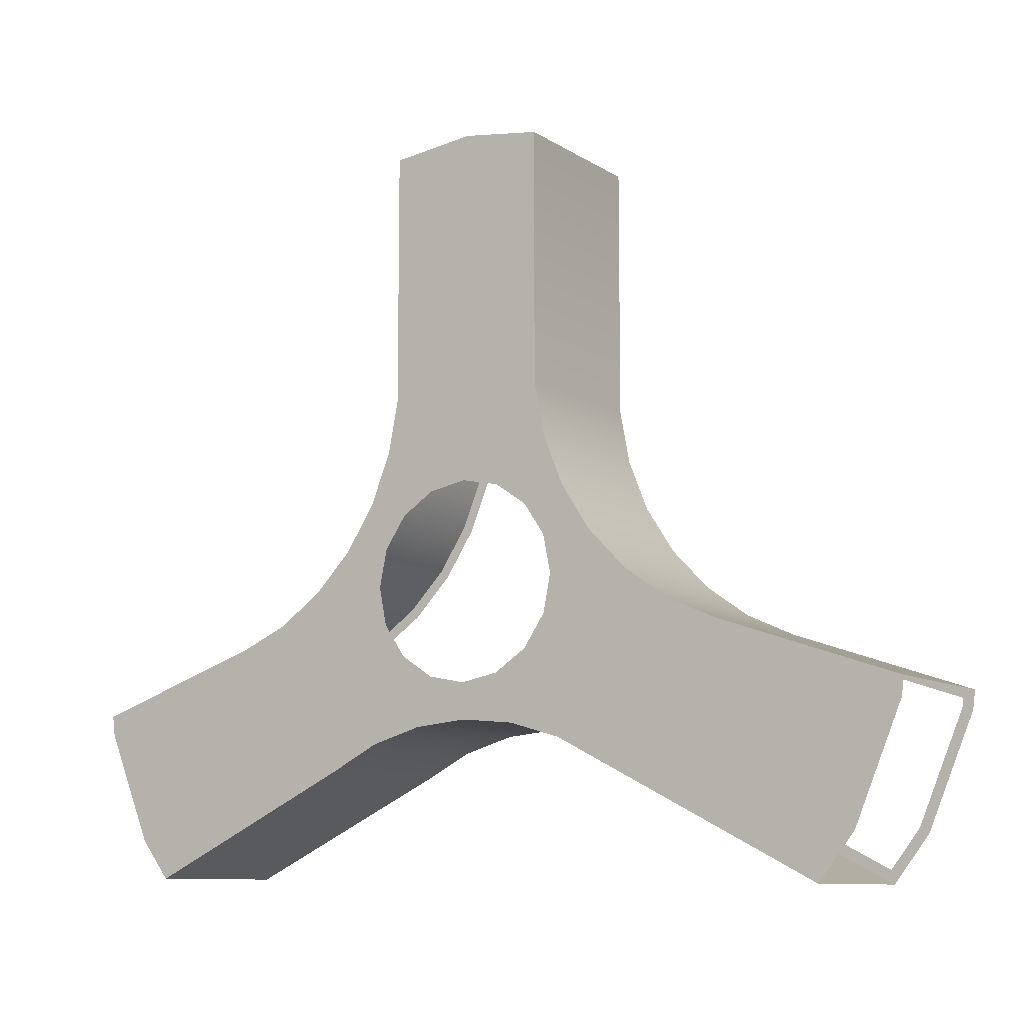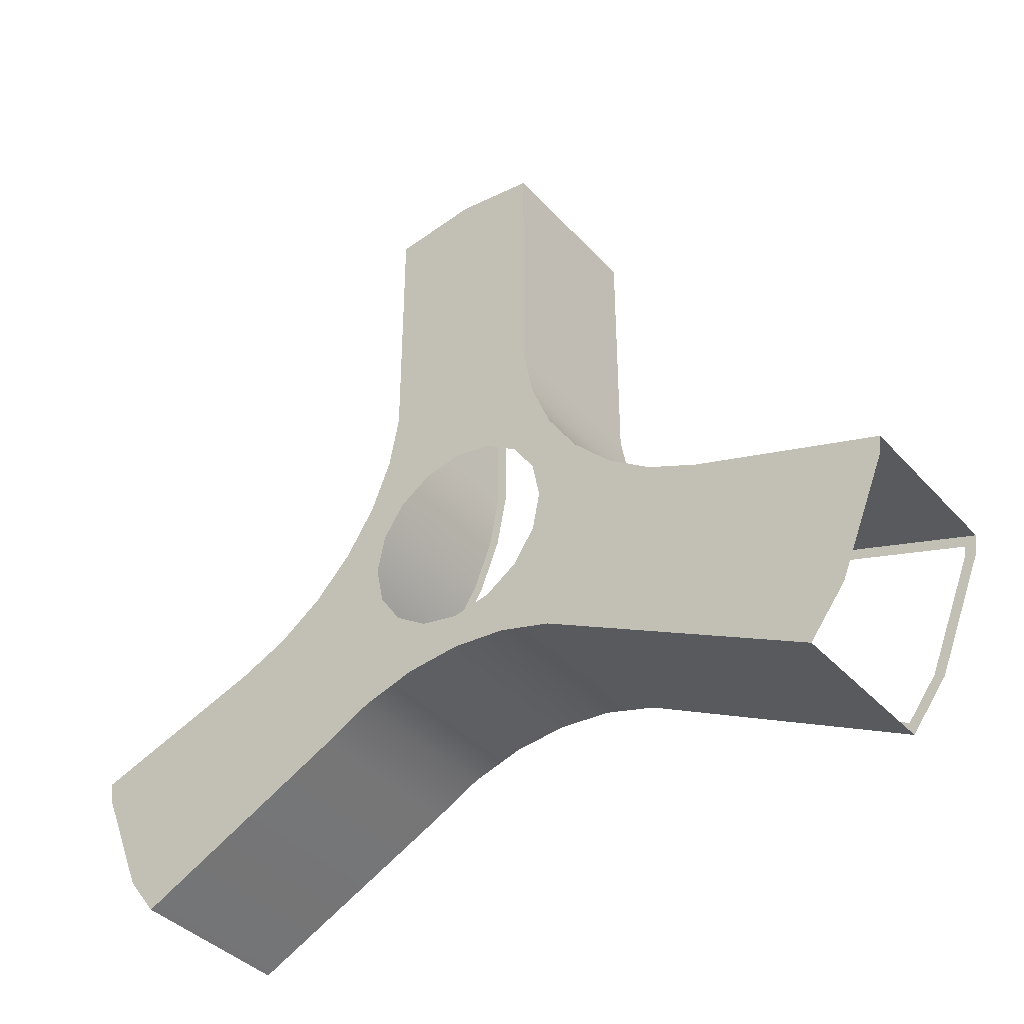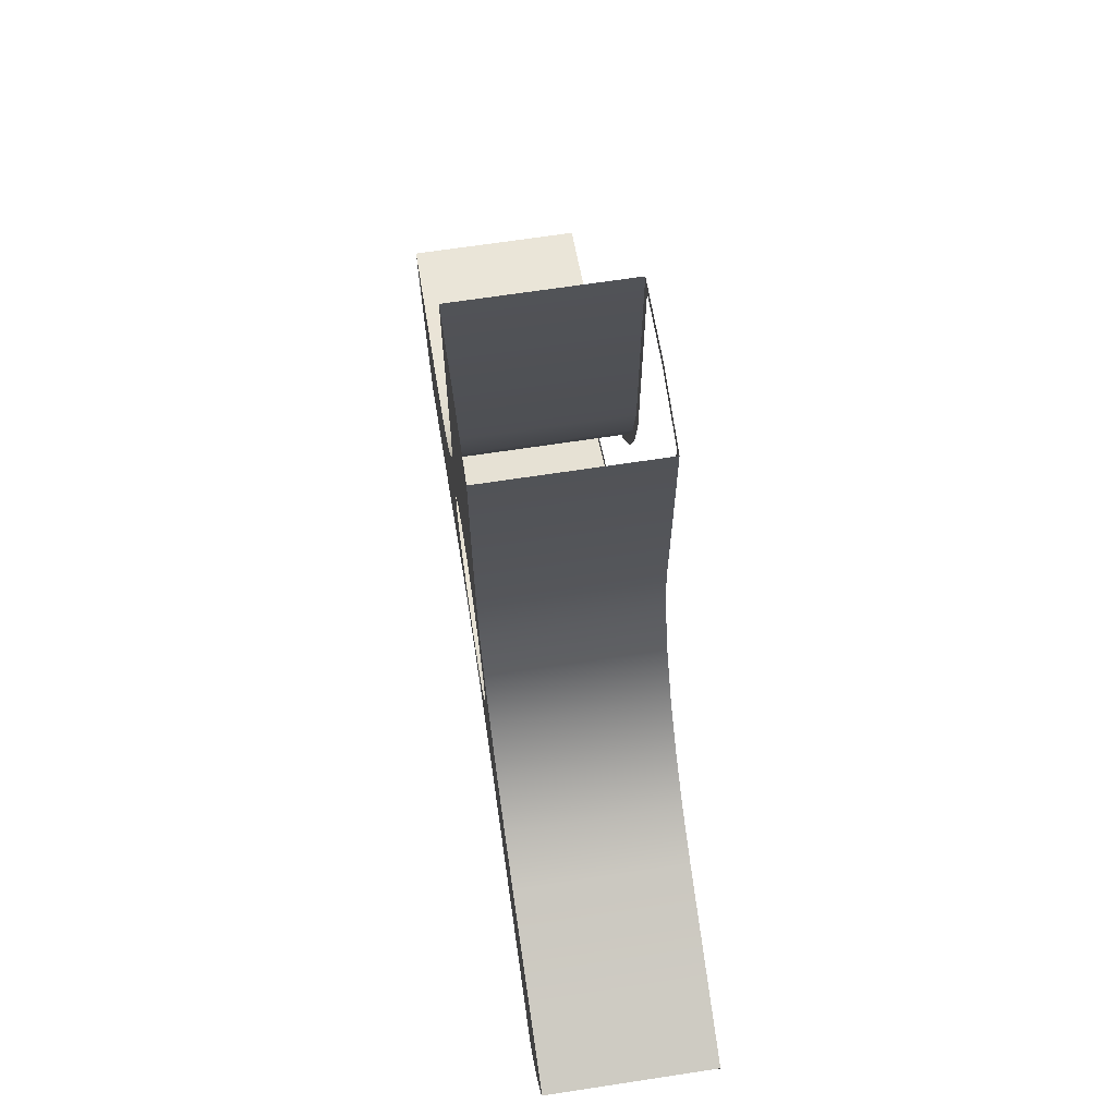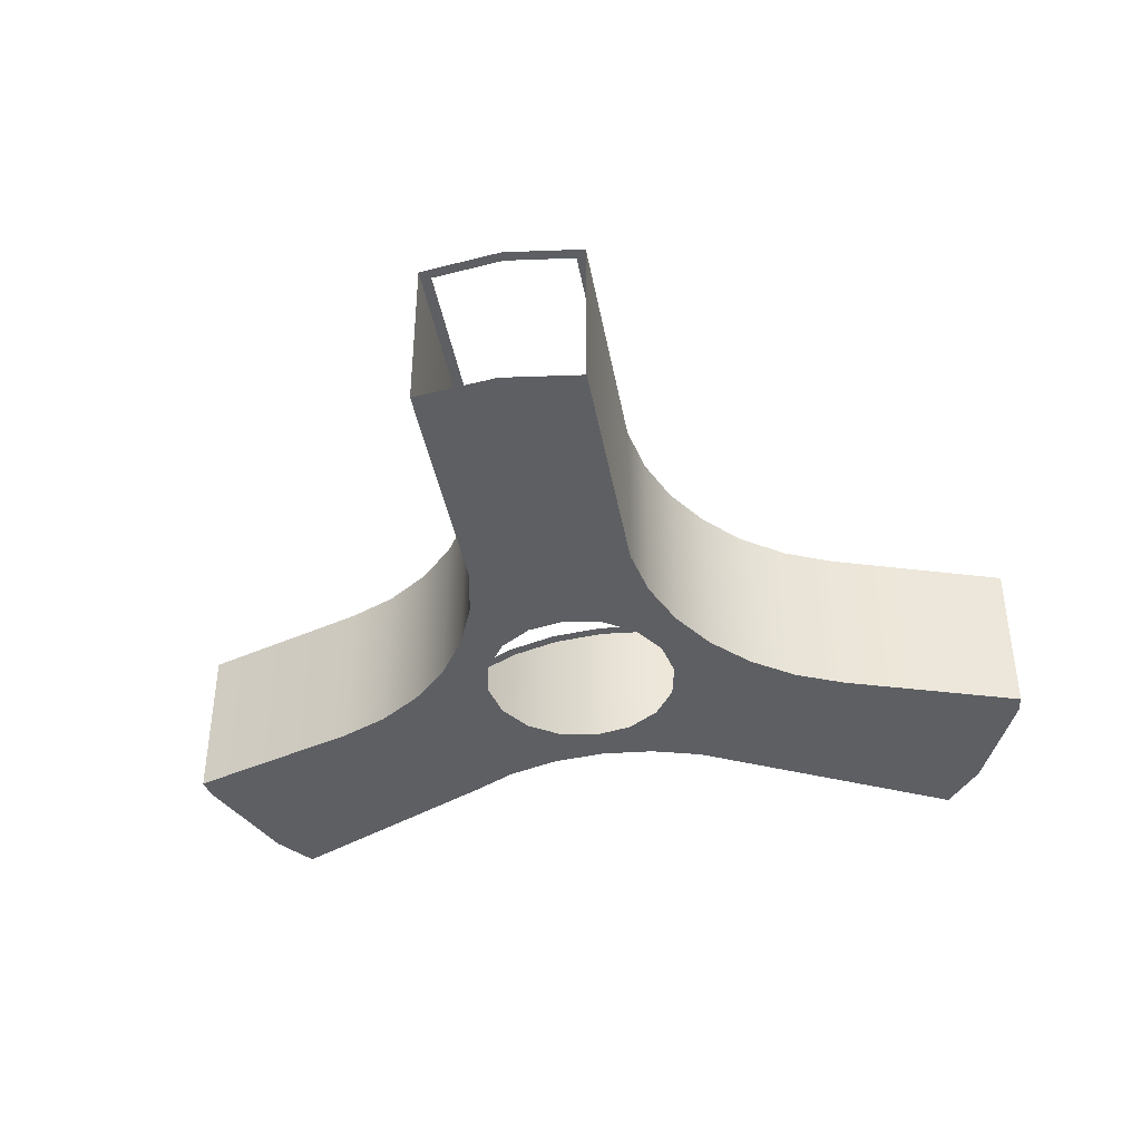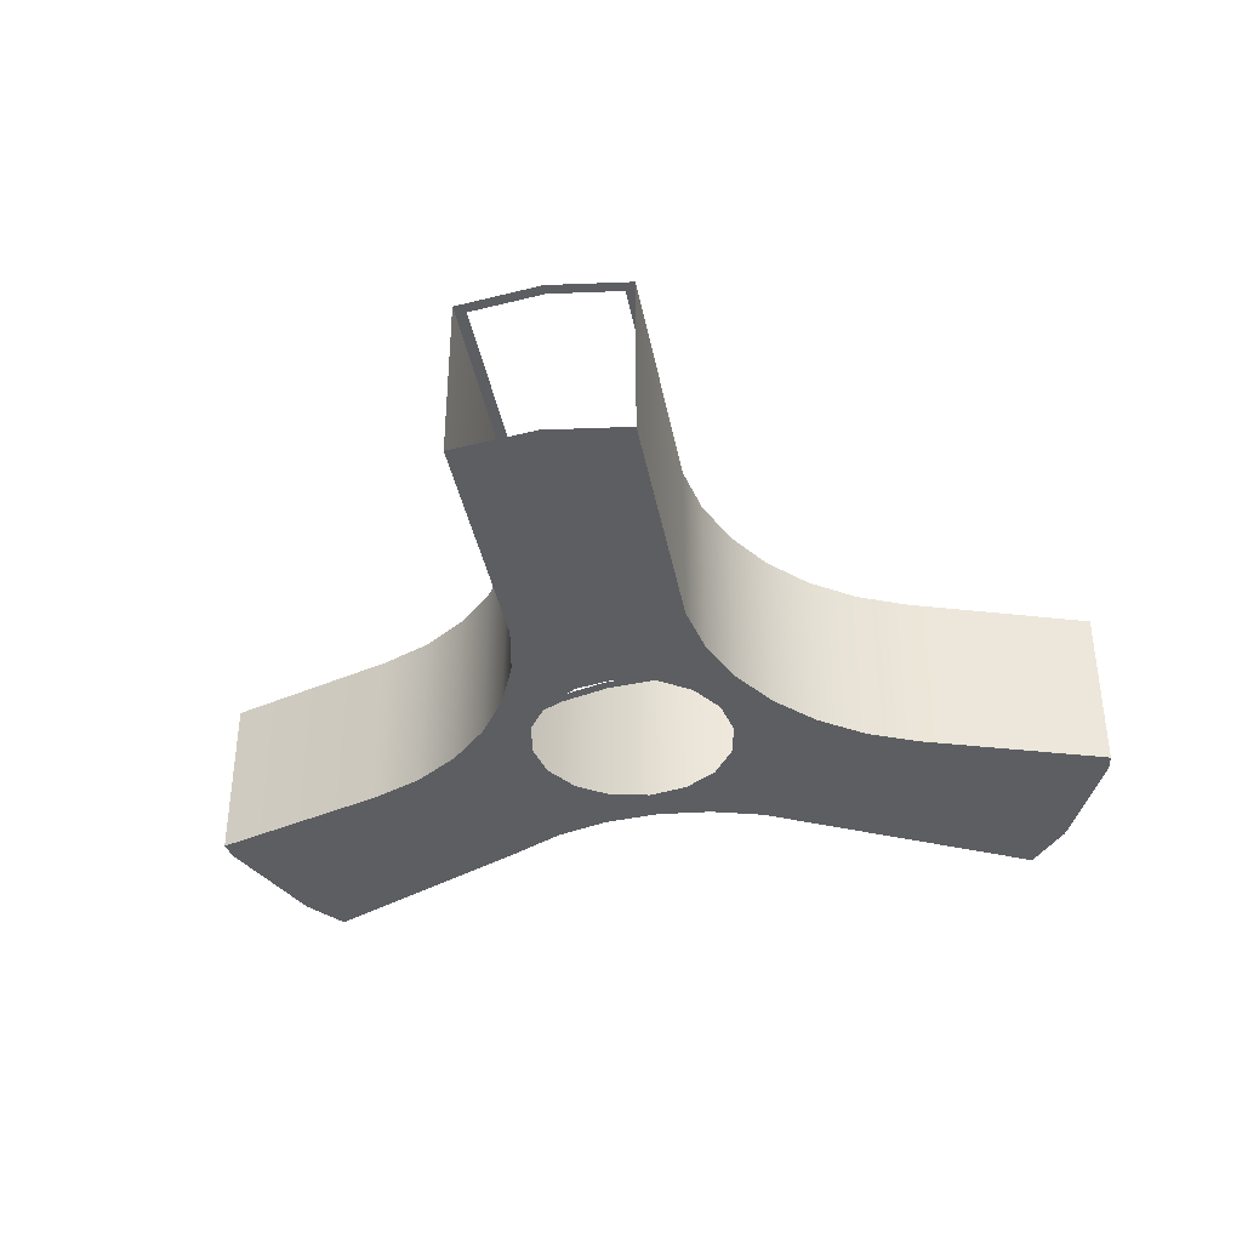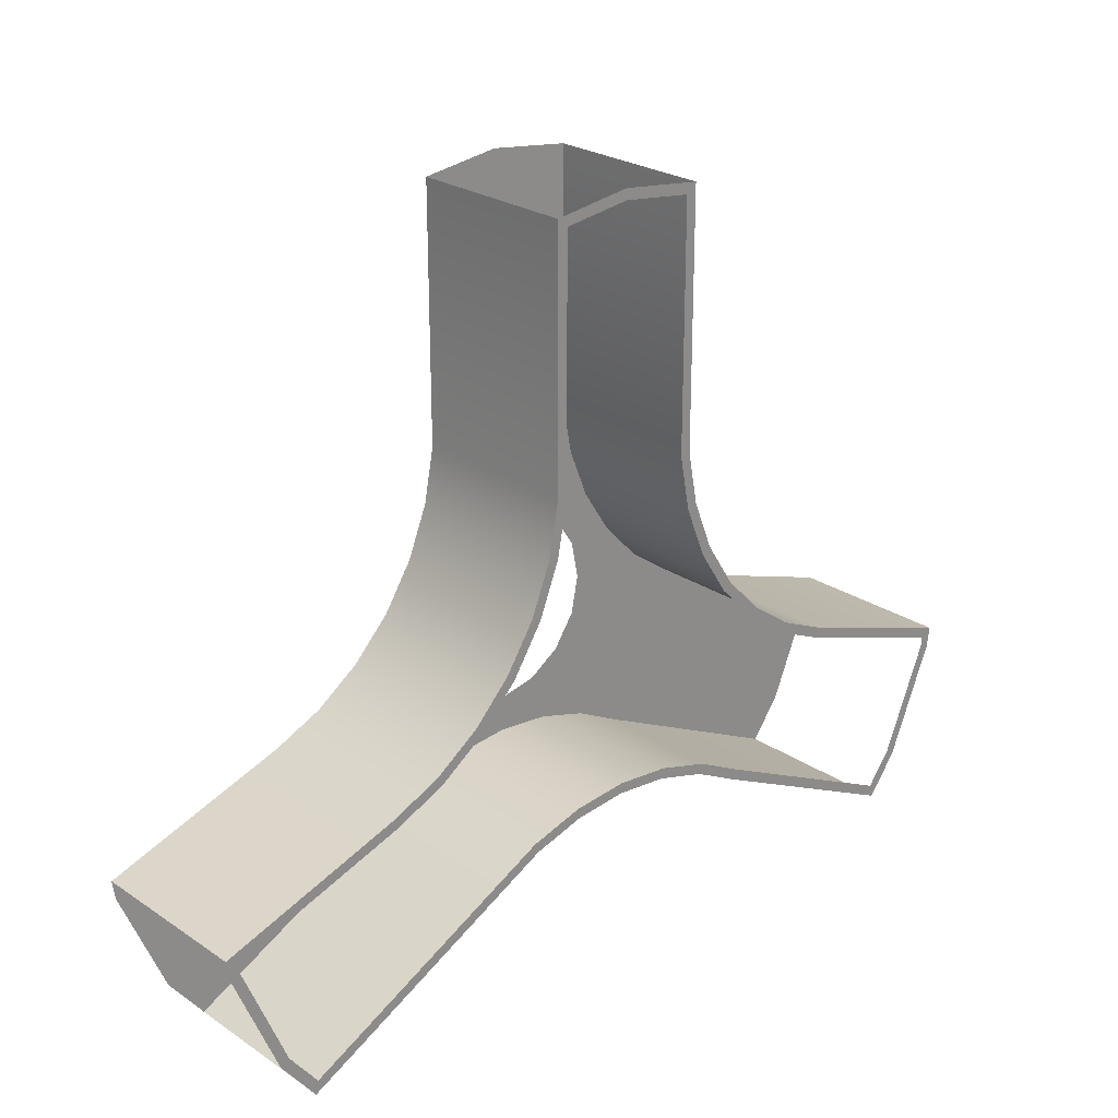
<metadata>
{"format":"obj","ext":"obj","renderer":"f3d","projection":"perspective","resolution":1024,"background":"white","views":[{"elev":-9.6,"azim":-147.7,"up":"+Y"},{"elev":-39.2,"azim":-142.8,"up":"+Y"},{"elev":67.2,"azim":-98.7,"up":"+Y"},{"elev":-40.3,"azim":-169.9,"up":"+Z"},{"elev":-37.6,"azim":-169.6,"up":"+Z"},{"elev":24.9,"azim":-42.8,"up":"+Y"}]}
</metadata>
<code>
o #ID215
v -0.05261 -0.1411 0.1079
v -0.1641 -0.1989 0.1949
v -0.1641 -0.1989 0.1079
v -0.05261 -0.1411 0.1949
v -0.02776 -0.1282 0.1079
v -0.02776 -0.1282 0.1949
v 0.2342 -0.175 0.1949
v 0.217 -0.1884 0.1949
v 0.2186 -0.1953 0.1949
v 0.2294 -0.1722 0.1949
v 0.2582 -0.117 0.1949
v 0.2529 -0.1155 0.1949
v 0.2596 -0.1066 0.1949
v 0.2536 -0.1103 0.1949
v 0.1656 -0.08039 0.1949
v 0.1676 -0.07531 0.1949
v 0.1394 -0.06857 0.1949
v 0.1421 -0.06382 0.1949
v 0.1156 -0.05183 0.1949
v 0.1192 -0.04768 0.1949
v 0.09553 -0.03087 0.1949
v 0.09983 -0.02747 0.1949
v 0.07978 -0.006472 0.1949
v 0.08464 -0.003954 0.1949
v 0.06895 0.02048 0.1949
v 0.07421 0.02202 0.1949
v 0.06346 0.04899 0.1949
v 0.06891 0.04952 0.1949
v 0.06346 0.1754 0.1949
v 0.06891 0.1802 0.1949
v 0.02586 0.1803 0.1949
v 0.02586 0.1858 0.1949
v -0.01499 0.1805 0.1949
v -0.1625 -0.192 0.1949
v -0.1825 -0.175 0.1949
v -0.1641 -0.1989 0.1949
v -0.1777 -0.1722 0.1949
v -0.2065 -0.117 0.1949
v -0.2012 -0.1155 0.1949
v -0.2078 -0.1073 0.1949
v -0.2018 -0.111 0.1949
v -0.1723 -0.101 0.1949
v -0.1741 -0.09583 0.1949
v -0.1117 -0.08039 0.1949
v -0.1137 -0.07531 0.1949
v -0.08544 -0.06857 0.1949
v -0.08816 -0.06382 0.1949
v -0.06171 -0.05183 0.1949
v -0.06528 -0.04768 0.1949
v -0.04161 -0.03087 0.1949
v -0.0459 -0.02747 0.1949
v -0.02585 -0.006472 0.1949
v -0.03072 -0.003954 0.1949
v -0.01503 0.02048 0.1949
v -0.02028 0.02202 0.1949
v -0.009532 0.04899 0.1949
v -0.01499 0.04952 0.1949
v -0.009532 0.1757 0.1949
v 0.1065 -0.1411 0.1949
v 0.109 -0.1362 0.1949
v 0.08168 -0.1282 0.1949
v 0.08373 -0.1231 0.1949
v 0.05483 -0.1203 0.1949
v 0.05587 -0.1149 0.1949
v 0.02696 -0.1176 0.1949
v -0.05261 -0.1411 0.1949
v -0.05512 -0.1363 0.1949
v -0.02776 -0.1282 0.1949
v -0.0298 -0.1231 0.1949
v -0.000906 -0.1203 0.1949
v -0.001948 -0.1149 0.1949
v 0.02696 -0.1121 0.1949
v 0.1065 -0.1411 0.1079
v 0.2342 -0.175 0.1079
v 0.2186 -0.1953 0.1079
v 0.2582 -0.117 0.1079
v 0.08168 -0.1282 0.1079
v 0.05483 -0.1203 0.1079
v 0.02696 -0.1176 0.1079
v -0.2065 -0.117 0.1079
v -0.2078 -0.1073 0.1079
v 0.2596 -0.1066 0.1079
v -0.1741 -0.09583 0.1079
v 0.02761 -0.099 0.1079
v 0.007949 -0.09509 0.1079
v -0.1137 -0.07531 0.1079
v -0.008715 -0.08395 0.1079
v -0.01985 -0.06729 0.1079
v -0.08816 -0.06382 0.1079
v -0.02376 -0.04763 0.1079
v -0.06528 -0.04768 0.1079
v -0.0459 -0.02747 0.1079
v -0.01985 -0.02798 0.1079
v -0.008715 -0.01132 0.1079
v -0.03072 -0.003954 0.1079
v 0.007949 -0.00018 0.1079
v -0.02028 0.02202 0.1079
v 0.02761 0.00373 0.1079
v 0.1676 -0.07531 0.1079
v 0.04726 -0.09509 0.1079
v 0.06392 -0.08395 0.1079
v 0.07506 -0.06729 0.1079
v 0.1421 -0.06382 0.1079
v 0.07897 -0.04763 0.1079
v 0.1192 -0.04768 0.1079
v 0.09983 -0.02747 0.1079
v 0.07506 -0.02798 0.1079
v 0.06392 -0.01132 0.1079
v 0.08464 -0.003954 0.1079
v 0.04726 -0.00018 0.1079
v 0.07421 0.02202 0.1079
v -0.01499 0.04952 0.1079
v 0.06891 0.04952 0.1079
v -0.01499 0.1805 0.1079
v 0.06891 0.1802 0.1079
v 0.02586 0.1858 0.1079
v -0.1825 -0.175 0.1079
v -0.05261 -0.1411 0.1079
v -0.1641 -0.1989 0.1079
v -0.02776 -0.1282 0.1079
v -0.000906 -0.1203 0.1079
v -0.000906 -0.1203 0.1079
v -0.000906 -0.1203 0.1949
v -0.1741 -0.09583 0.1949
v -0.2078 -0.1073 0.1079
v -0.2078 -0.1073 0.1949
v -0.1741 -0.09583 0.1079
v 0.02696 -0.1176 0.1079
v 0.02696 -0.1176 0.1949
v 0.05483 -0.1203 0.1079
v 0.05483 -0.1203 0.1949
v 0.08168 -0.1282 0.1079
v 0.08168 -0.1282 0.1949
v 0.1065 -0.1411 0.1079
v 0.1065 -0.1411 0.1949
v 0.2186 -0.1953 0.1079
v 0.2186 -0.1953 0.1949
v 0.2596 -0.1066 0.1949
v 0.1676 -0.07531 0.1079
v 0.1676 -0.07531 0.1949
v 0.2596 -0.1066 0.1079
v 0.1421 -0.06382 0.1079
v 0.1421 -0.06382 0.1949
v 0.1192 -0.04768 0.1079
v 0.1192 -0.04768 0.1949
v 0.09983 -0.02747 0.1949
v 0.09983 -0.02747 0.1079
v 0.08464 -0.003954 0.1079
v 0.08464 -0.003954 0.1949
v 0.07421 0.02202 0.1949
v 0.07421 0.02202 0.1079
v 0.06891 0.04952 0.1949
v 0.06891 0.04952 0.1079
v 0.06891 0.1802 0.1949
v 0.06891 0.1802 0.1079
v -0.01499 0.1805 0.1079
v -0.01499 0.04952 0.1949
v -0.01499 0.1805 0.1949
v -0.01499 0.04952 0.1079
v -0.02028 0.02202 0.1079
v -0.02028 0.02202 0.1949
v -0.03072 -0.003954 0.1949
v -0.03072 -0.003954 0.1079
v -0.0459 -0.02747 0.1949
v -0.0459 -0.02747 0.1079
v -0.06528 -0.04768 0.1079
v -0.06528 -0.04768 0.1949
v -0.08816 -0.06382 0.1079
v -0.08816 -0.06382 0.1949
v -0.1137 -0.07531 0.1079
v -0.1137 -0.07531 0.1949
v -0.1741 -0.09583 0.1079
v -0.1741 -0.09583 0.1949
f 1 2 3
f 2 1 4
f 4 1 5
f 4 5 6
f 7 8 9
f 8 7 10
f 10 7 11
f 10 11 12
f 12 11 13
f 12 13 14
f 14 13 15
f 15 13 16
f 15 16 17
f 17 16 18
f 17 18 19
f 19 18 20
f 19 20 21
f 21 20 22
f 21 22 23
f 23 22 24
f 23 24 25
f 25 24 26
f 25 26 27
f 27 26 28
f 27 28 29
f 29 28 30
f 29 30 31
f 31 30 32
f 31 32 33
f 34 35 36
f 35 34 37
f 35 37 38
f 38 37 39
f 38 39 40
f 40 39 41
f 40 41 42
f 40 42 43
f 43 42 44
f 43 44 45
f 45 44 46
f 45 46 47
f 47 46 48
f 47 48 49
f 49 48 50
f 49 50 51
f 51 50 52
f 51 52 53
f 53 52 54
f 53 54 55
f 55 54 56
f 55 56 57
f 57 56 58
f 57 58 33
f 33 58 31
f 8 59 9
f 59 8 60
f 59 60 61
f 61 60 62
f 61 62 63
f 63 62 64
f 63 64 65
f 66 34 36
f 34 66 67
f 67 66 68
f 67 68 69
f 69 68 70
f 69 70 71
f 71 70 65
f 71 65 64
f 71 64 72
f 73 74 75
f 74 73 76
f 76 73 77
f 76 77 78
f 76 78 79
f 76 79 80
f 76 80 81
f 76 81 82
f 82 81 83
f 82 83 84
f 84 83 85
f 85 83 86
f 85 86 87
f 87 86 88
f 88 86 89
f 88 89 90
f 90 89 91
f 90 91 92
f 90 92 93
f 93 92 94
f 94 92 95
f 94 95 96
f 96 95 97
f 96 97 98
f 84 99 82
f 99 84 100
f 99 100 101
f 99 101 102
f 99 102 103
f 103 102 104
f 103 104 105
f 105 104 106
f 106 104 107
f 106 107 108
f 106 108 109
f 109 108 110
f 109 110 111
f 111 110 98
f 111 98 97
f 111 97 112
f 111 112 113
f 113 112 114
f 113 114 115
f 115 114 116
f 117 118 119
f 118 117 80
f 118 80 120
f 120 80 121
f 121 80 79
f 122 6 5
f 6 122 123
f 124 125 126
f 125 124 127
f 128 123 122
f 123 128 129
f 130 129 128
f 129 130 131
f 132 131 130
f 131 132 133
f 134 133 132
f 133 134 135
f 136 135 134
f 135 136 137
f 138 139 140
f 139 138 141
f 140 142 143
f 142 140 139
f 143 144 145
f 144 143 142
f 144 146 145
f 146 144 147
f 146 148 149
f 148 146 147
f 148 150 149
f 150 148 151
f 151 152 150
f 152 151 153
f 153 154 152
f 154 153 155
f 156 157 158
f 157 156 159
f 157 160 161
f 160 157 159
f 160 162 161
f 162 160 163
f 163 164 162
f 164 163 165
f 164 166 167
f 166 164 165
f 167 168 169
f 168 167 166
f 169 170 171
f 170 169 168
f 171 172 173
f 172 171 170

</code>
